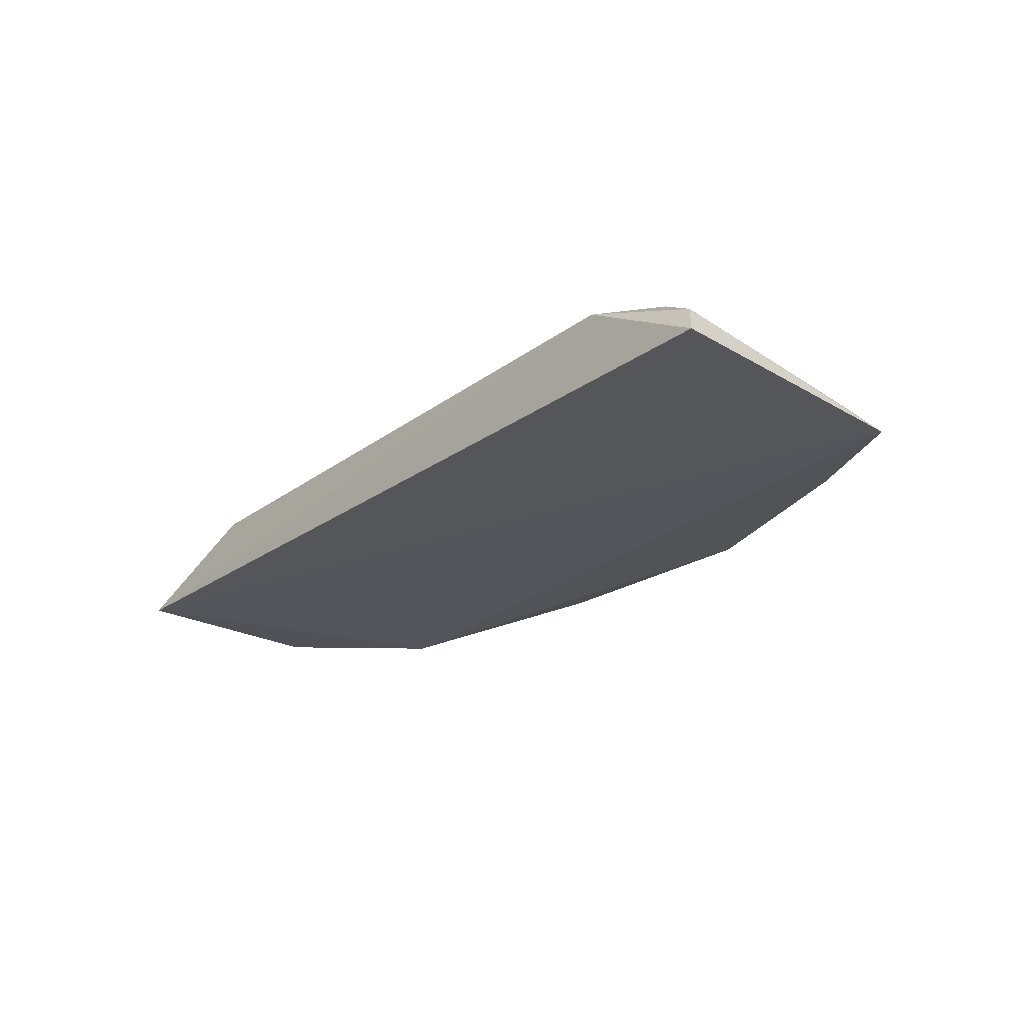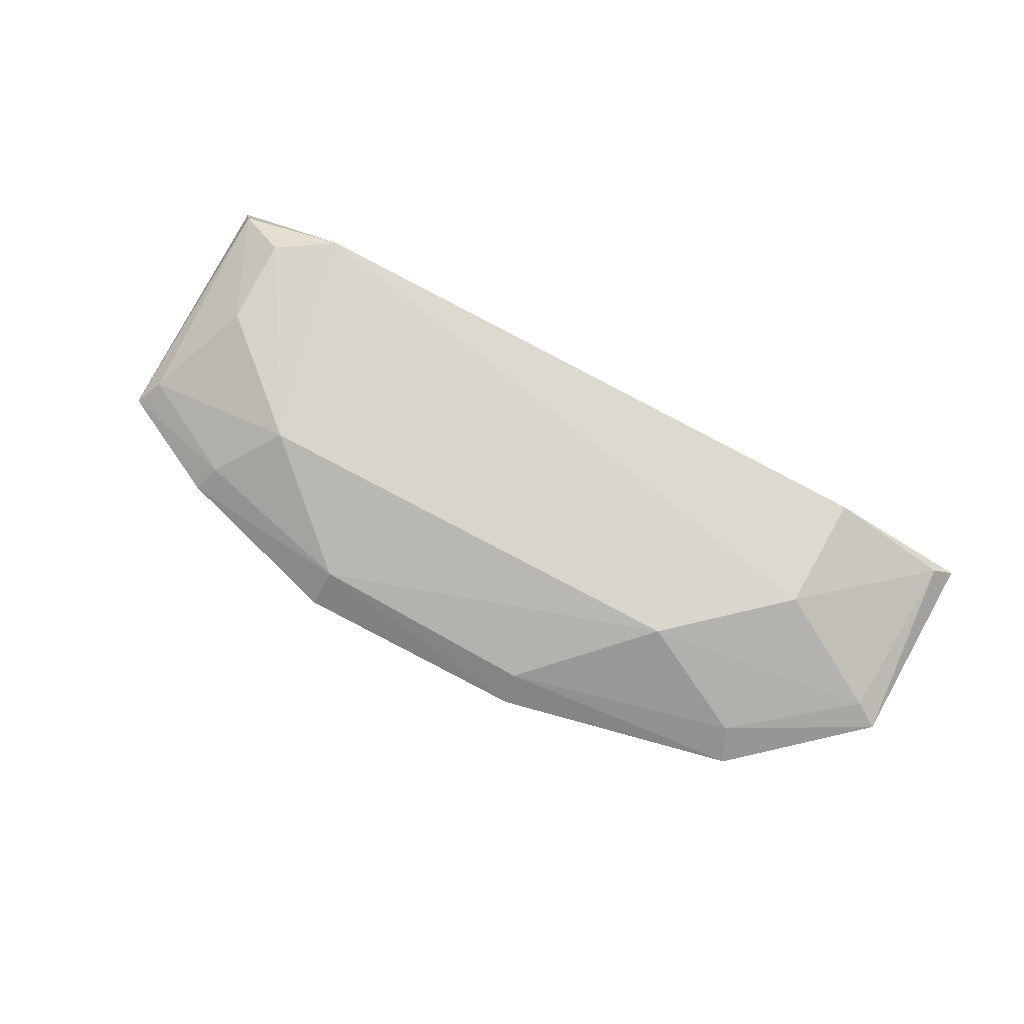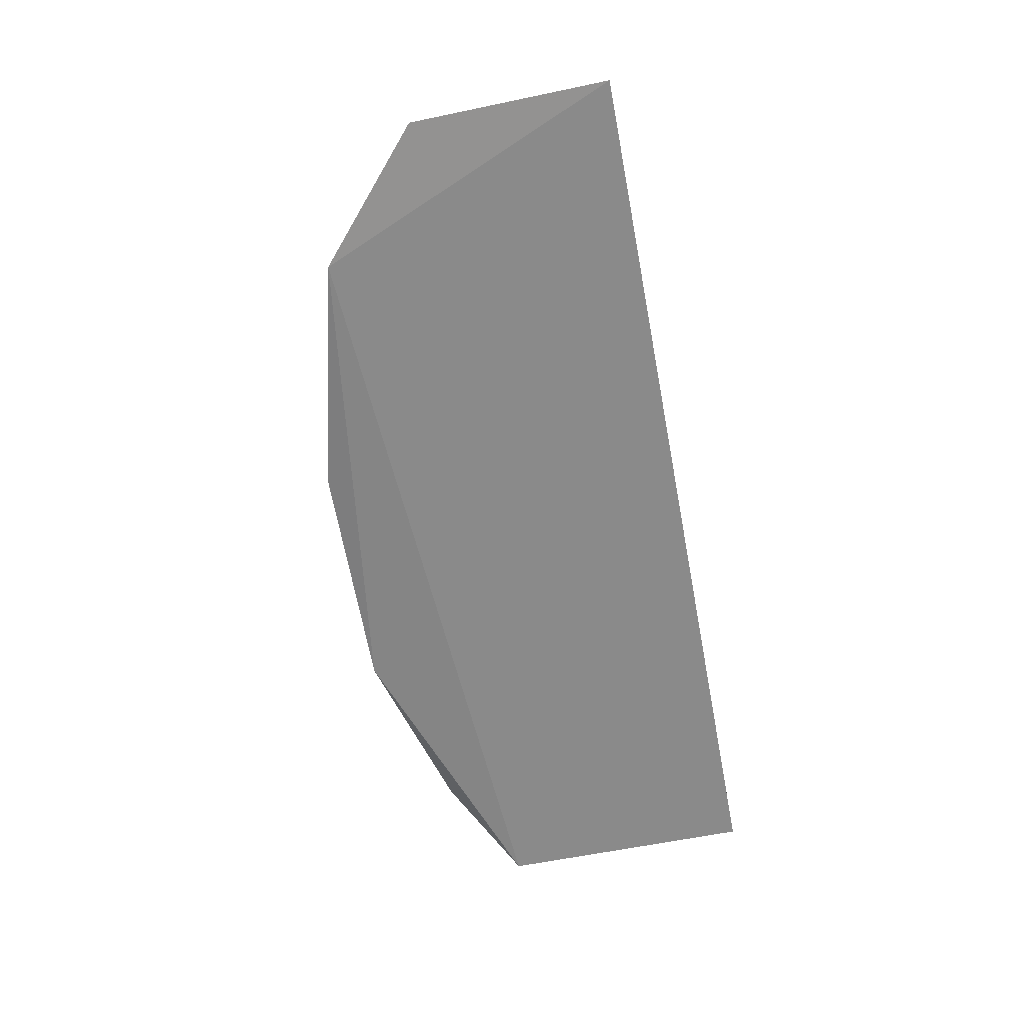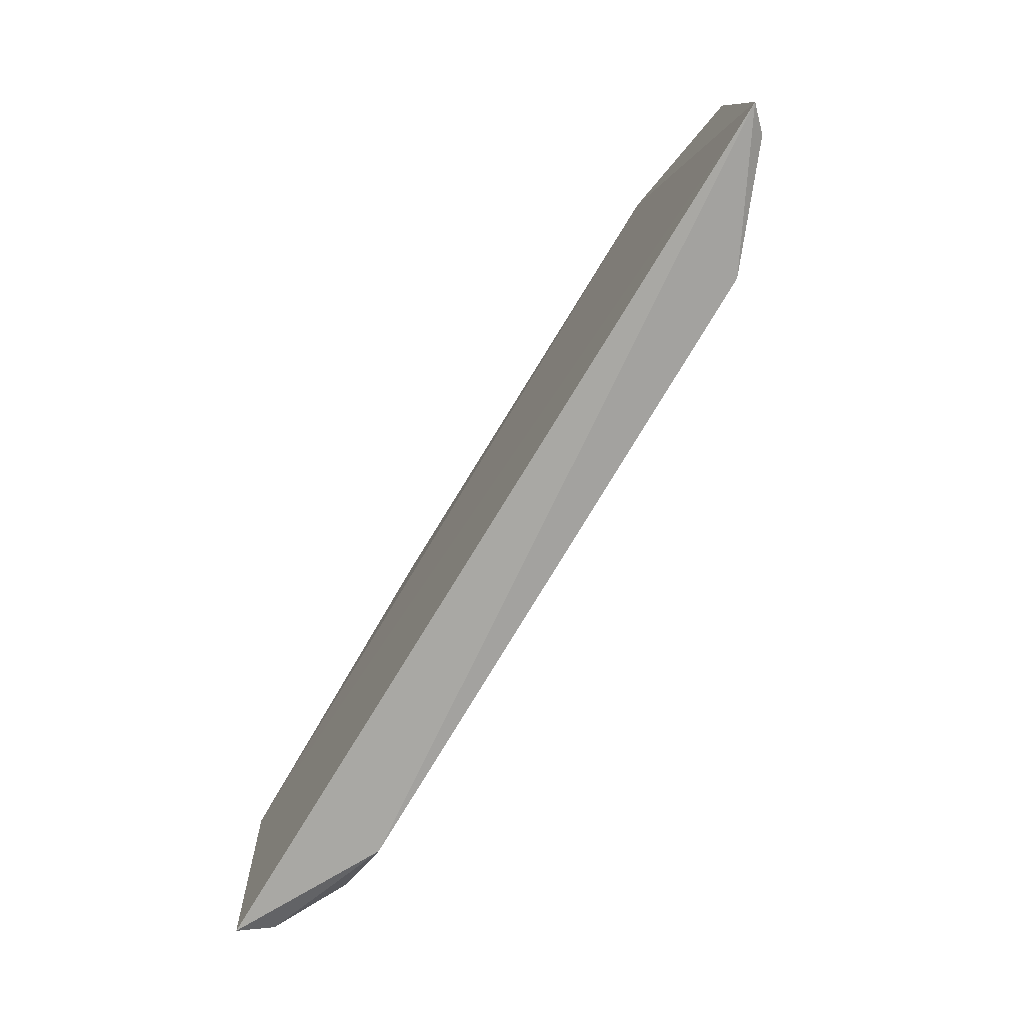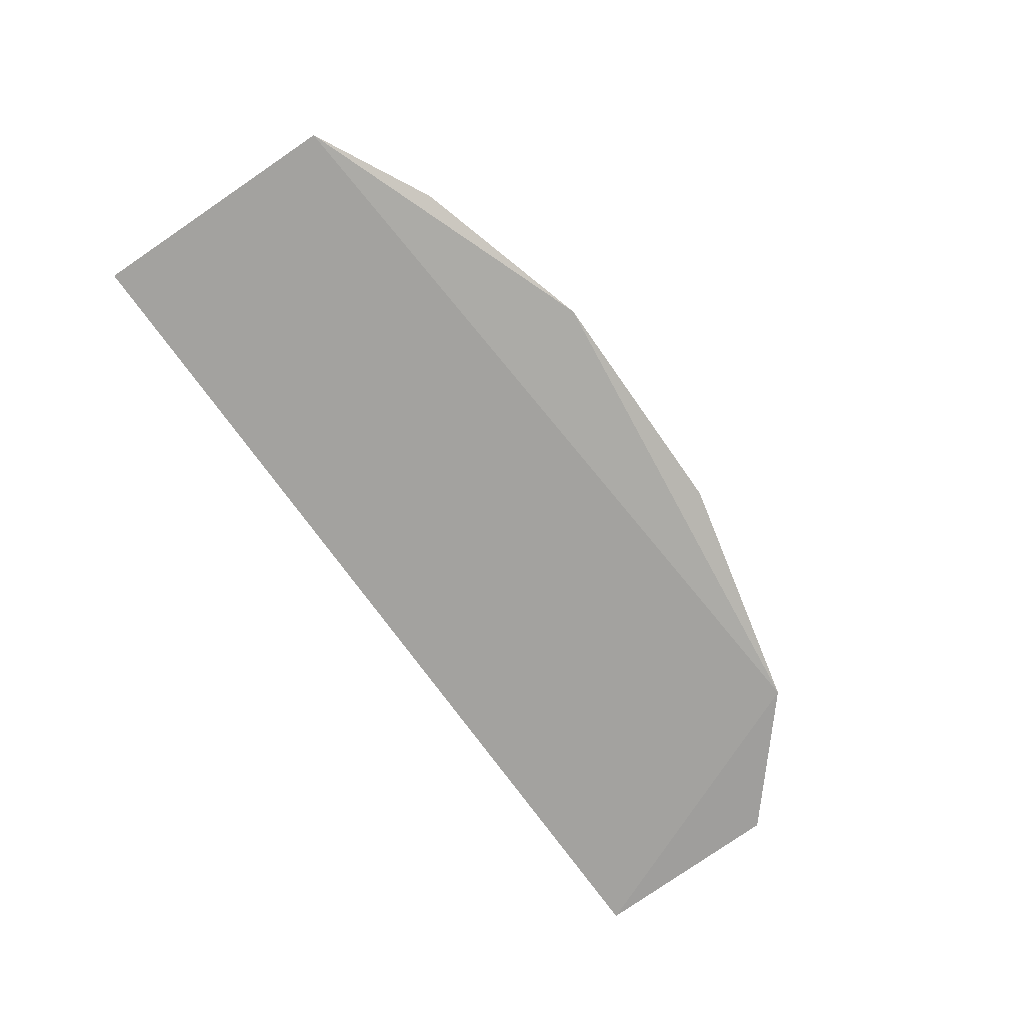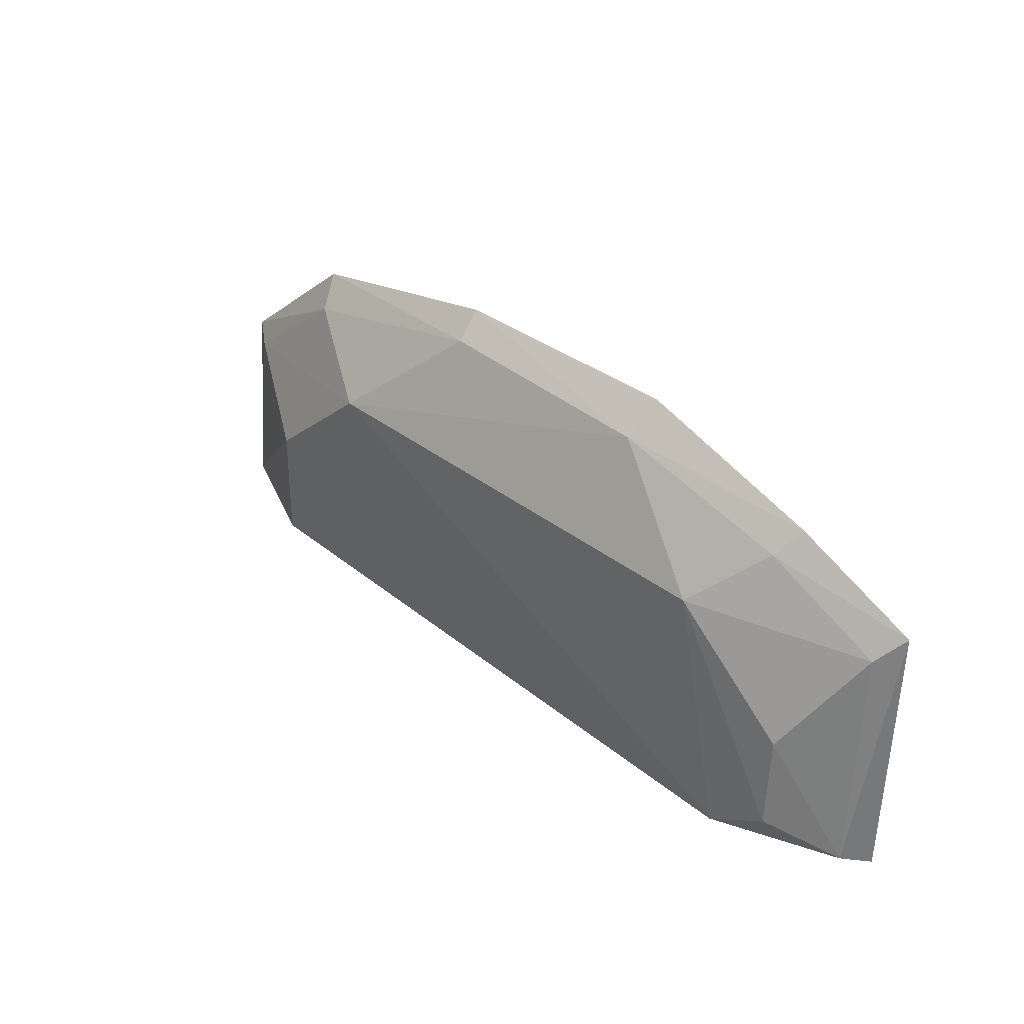
<metadata>
{"format":"obj","ext":"obj","renderer":"f3d","projection":"perspective","resolution":1024,"background":"white","views":[{"elev":-22.6,"azim":-130.0,"up":"+Y"},{"elev":71.5,"azim":28.5,"up":"+Y"},{"elev":-62.9,"azim":100.4,"up":"+Y"},{"elev":-78.8,"azim":58.0,"up":"+Z"},{"elev":-74.6,"azim":-54.4,"up":"+Y"},{"elev":36.2,"azim":-134.6,"up":"+Z"}]}
</metadata>
<code>
v -0.06082 0.0506 0.02825
v -0.03711 0.05066 0.01745
v -0.04603 0.05592 0.01329
v -0.09679 0.05146 0.004127
v -0.09631 0.05043 0.02113
v -0.03685 0.05109 0.004519
v -0.05339 0.05572 0.01983
v -0.04531 0.04998 0.02455
v -0.03813 0.05259 0.005479
v -0.03868 0.05176 0.01667
v -0.08383 0.05563 0.01981
v -0.07656 0.05044 0.0284
v -0.06104 0.05226 0.02665
v -0.0878 0.05644 0.004949
v -0.04626 0.05174 0.02277
v -0.08855 0.05081 0.02502
v -0.0762 0.05255 0.02644
v -0.0459 0.05594 0.005532
v -0.09168 0.05621 0.007347
v -0.08763 0.05235 0.02354
v -0.09575 0.05351 0.005161
v -0.09147 0.0557 0.01325
v -0.09505 0.05196 0.01964
f 6 5 4
f 8 6 2
f 8 5 6
f 9 2 6
f 10 3 7
f 10 9 3
f 10 2 9
f 12 8 1
f 12 5 8
f 13 1 8
f 14 6 4
f 14 11 7
f 14 7 3
f 15 8 2
f 15 2 10
f 15 10 7
f 15 13 8
f 15 7 13
f 16 5 12
f 17 13 7
f 17 7 11
f 17 12 1
f 17 1 13
f 17 16 12
f 18 9 6
f 18 6 14
f 18 14 3
f 18 3 9
f 19 11 14
f 20 5 16
f 20 17 11
f 20 16 17
f 21 19 14
f 21 14 4
f 21 4 5
f 22 11 19
f 22 19 21
f 23 20 11
f 23 5 20
f 23 11 22
f 23 22 21
f 23 21 5

</code>
